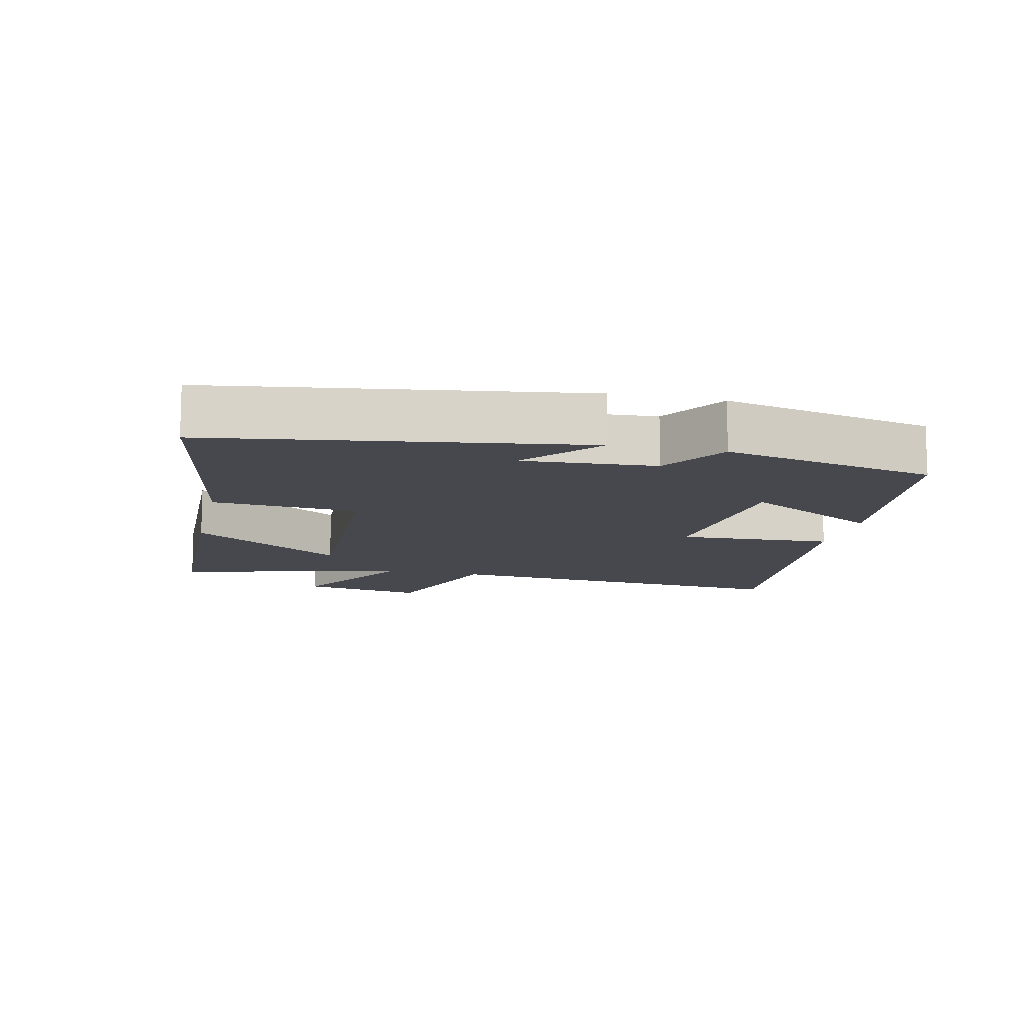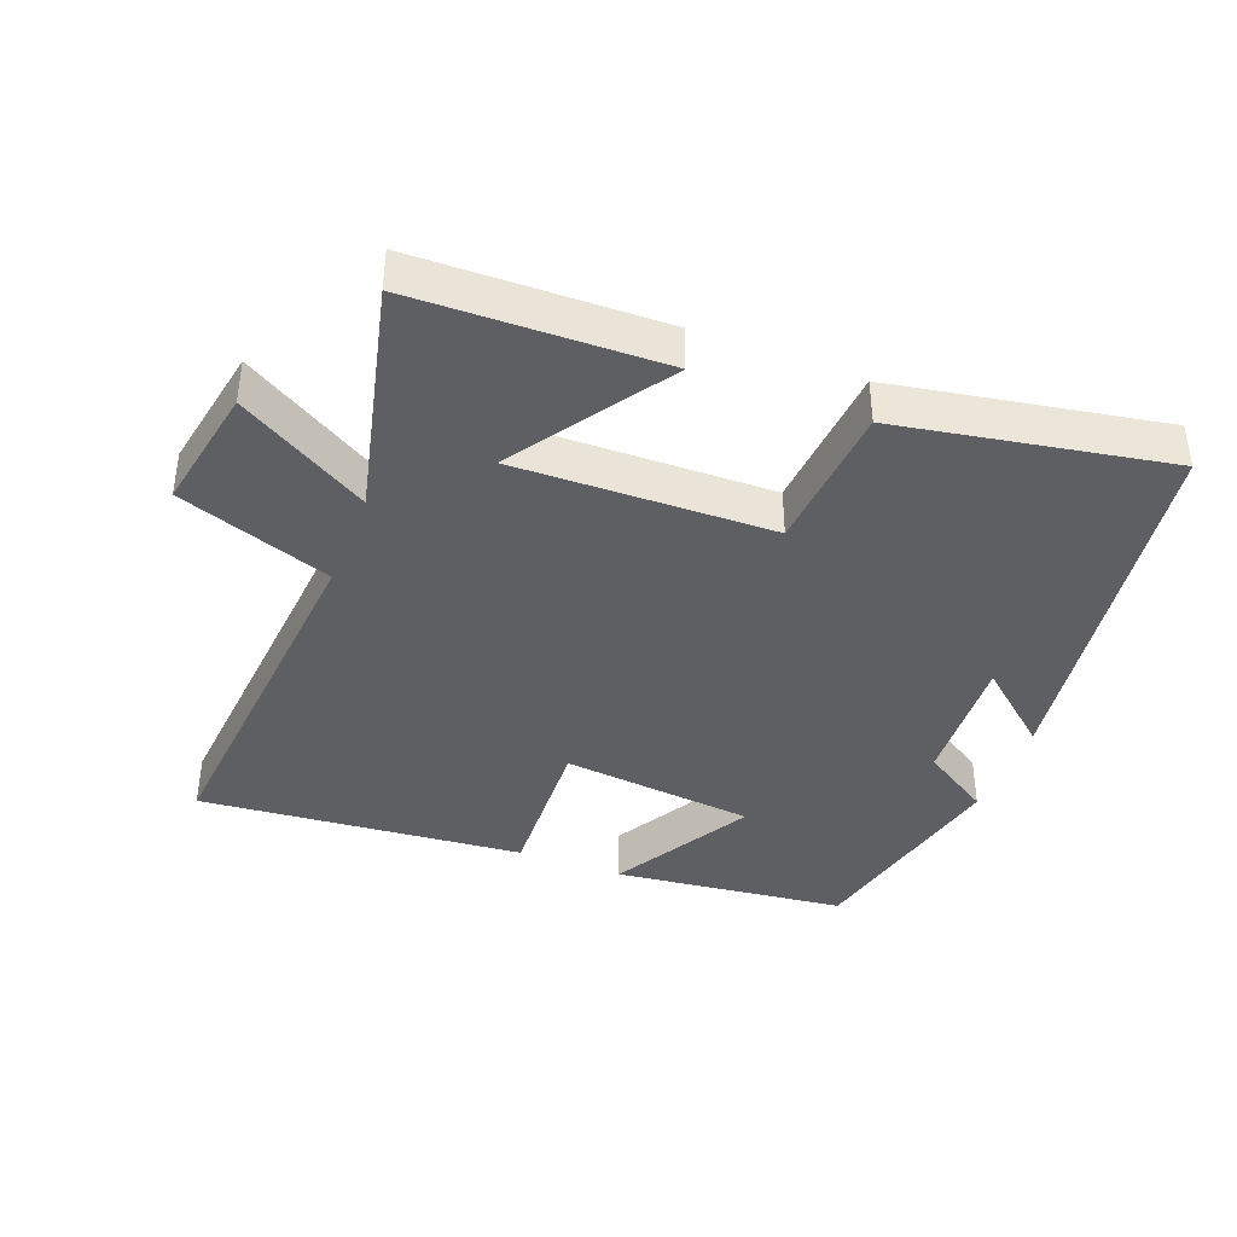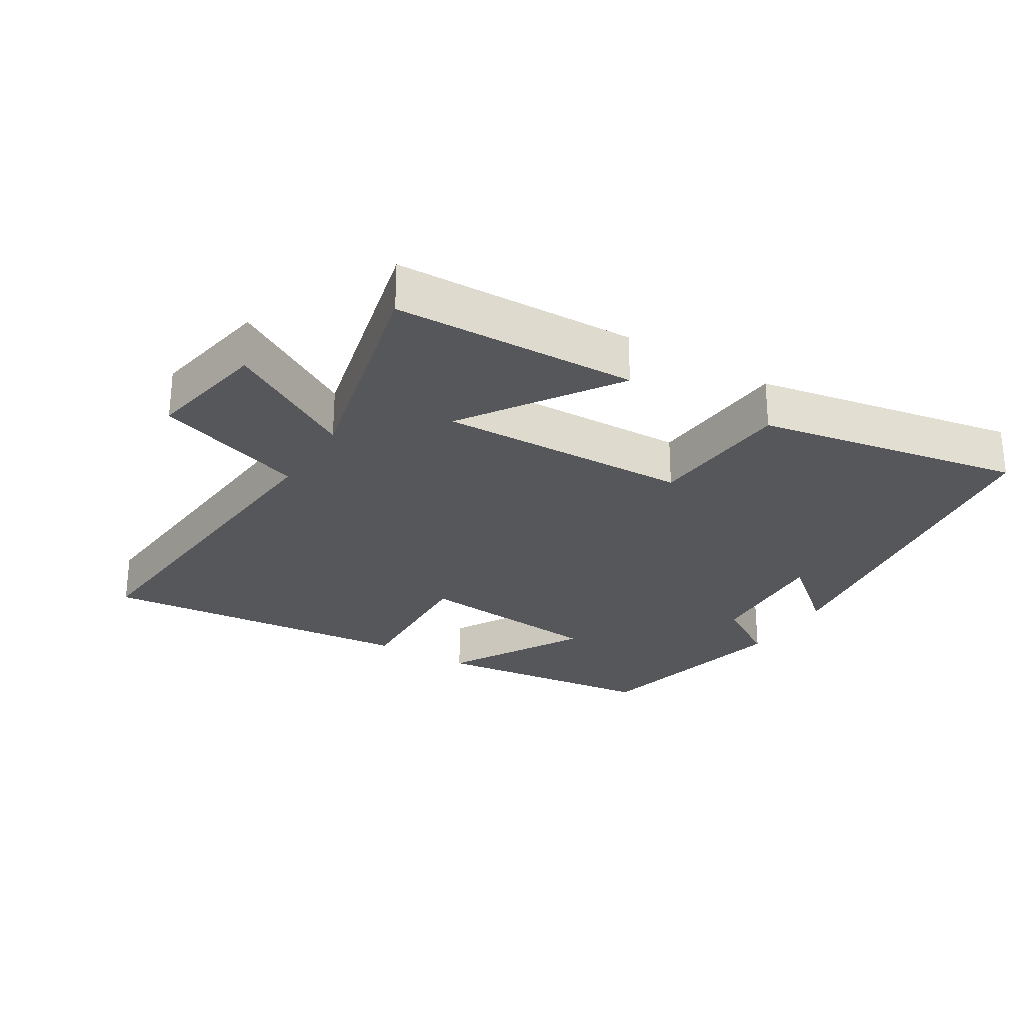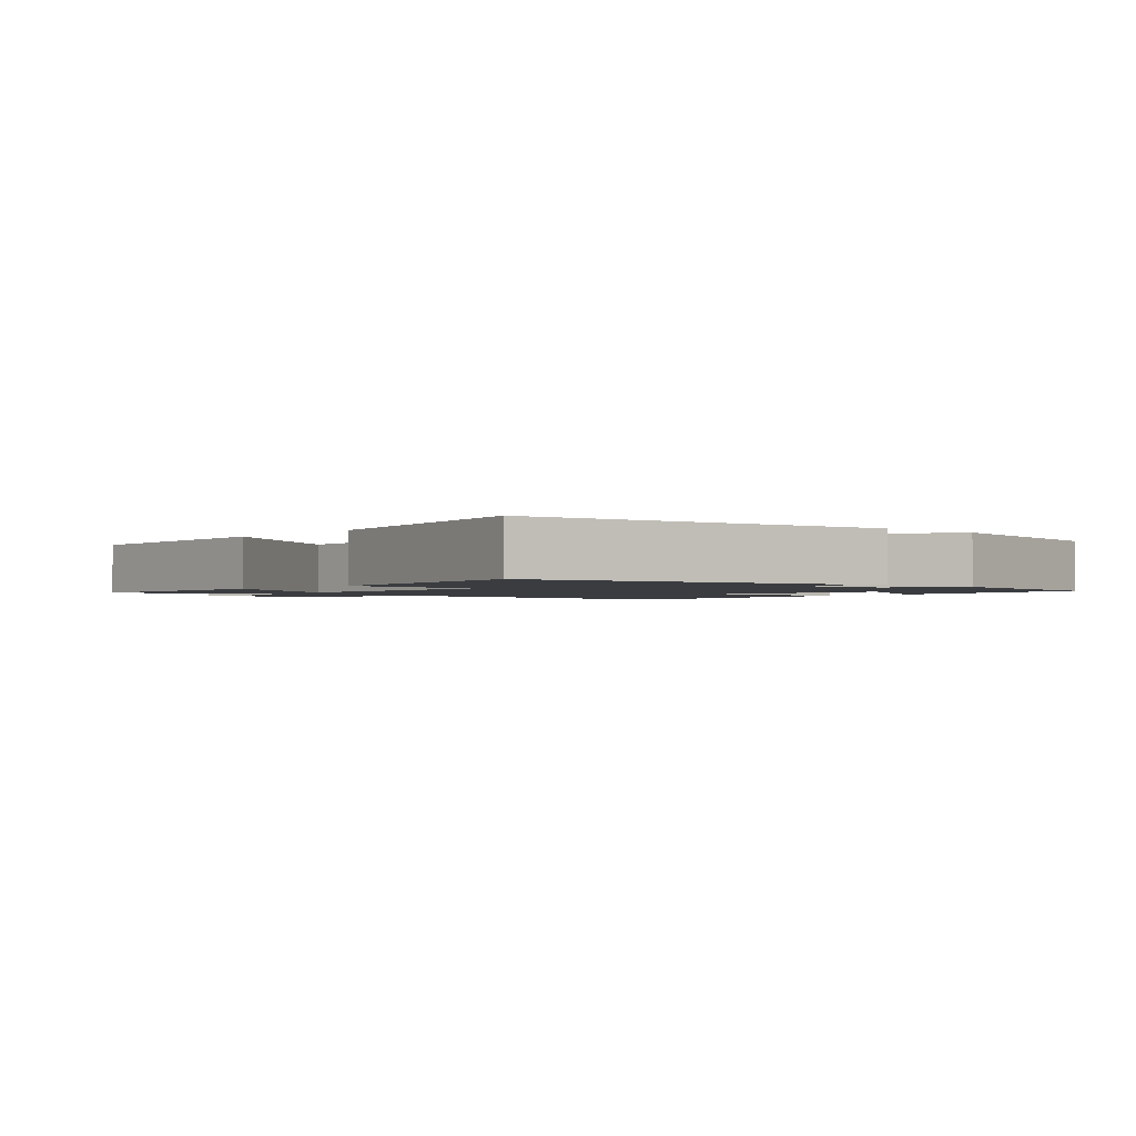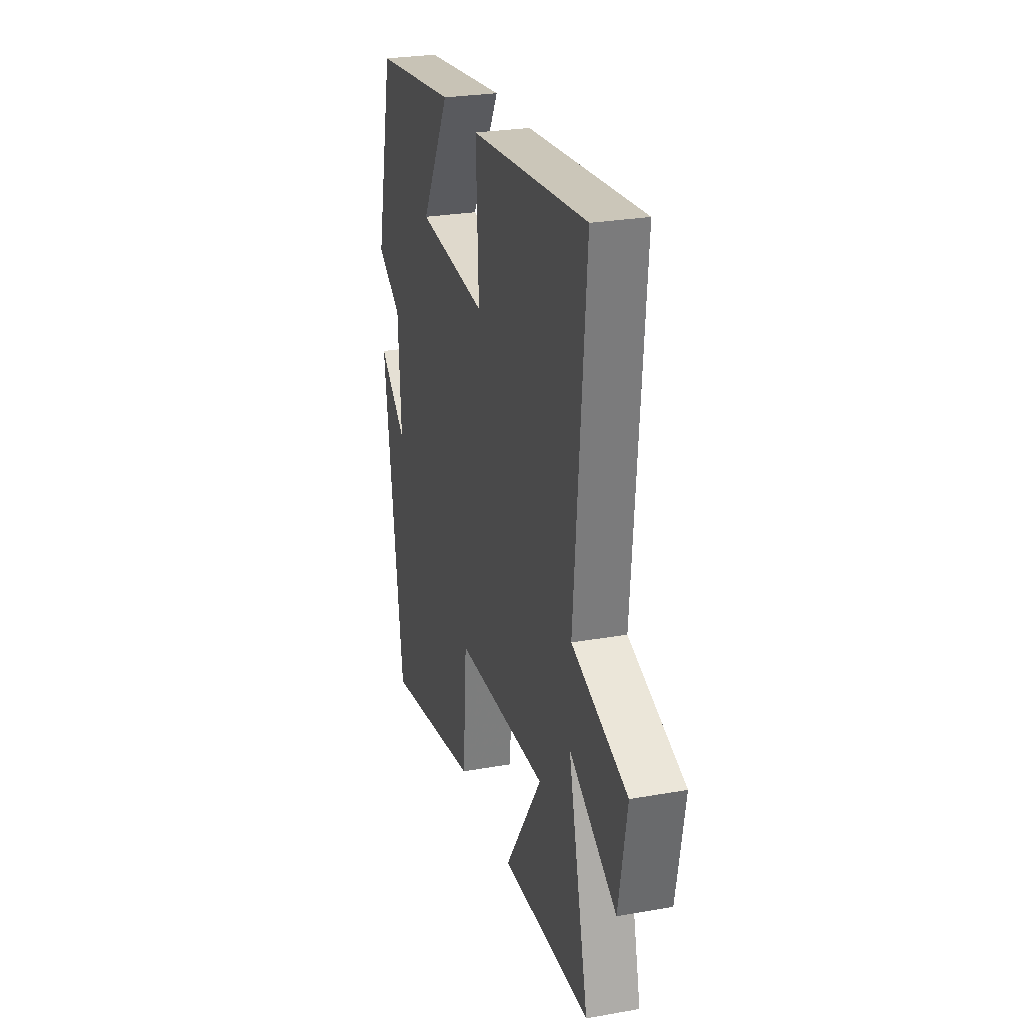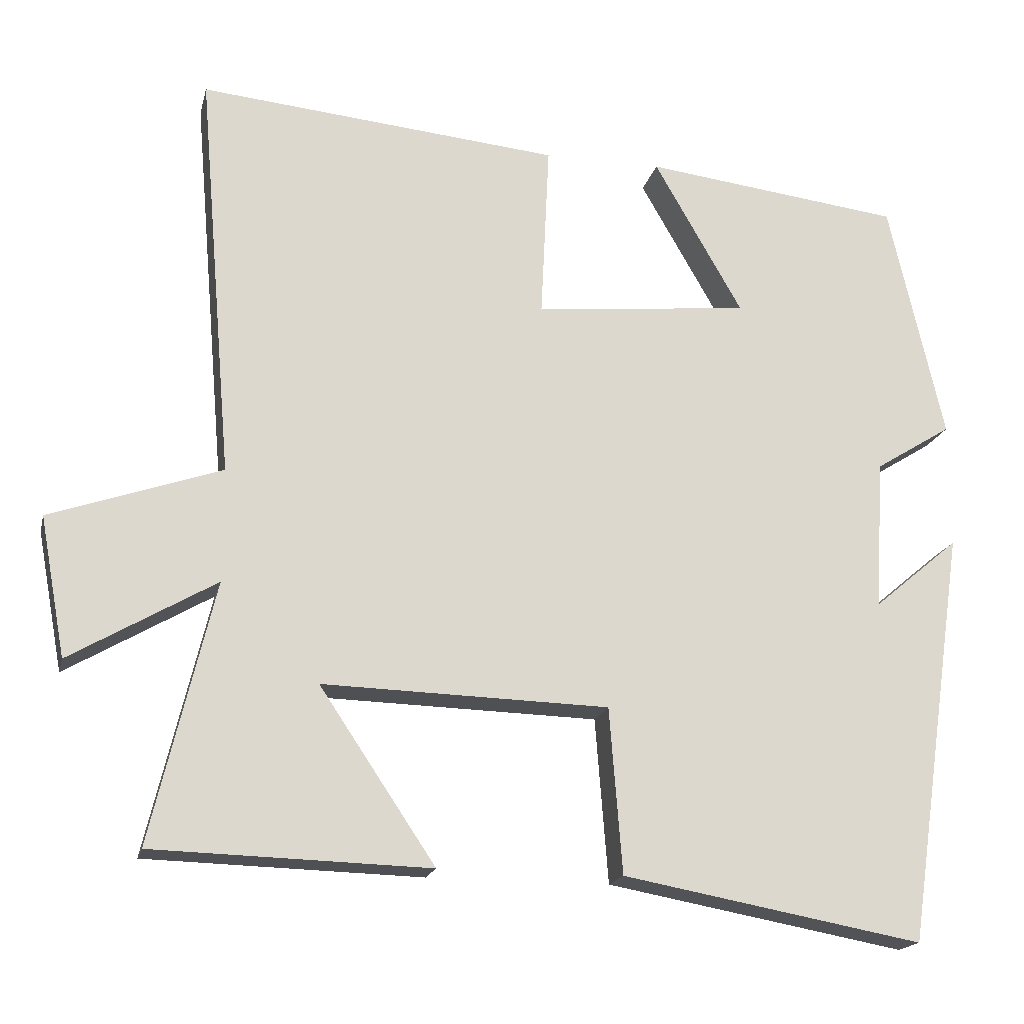
<metadata>
{"format":"obj","ext":"obj","renderer":"f3d","projection":"perspective","resolution":1024,"background":"white","views":[{"elev":-11.7,"azim":-102.7,"up":"+Y"},{"elev":-40.2,"azim":158.8,"up":"+Y"},{"elev":-27.1,"azim":148.6,"up":"+Y"},{"elev":-1.7,"azim":-131.1,"up":"+Y"},{"elev":26.5,"azim":74.4,"up":"+Z"},{"elev":-18.1,"azim":167.0,"up":"+Z"}]}
</metadata>
<code>
v -0.42 0.07 -0.572
v -0.5 0.07 -0.024
v -0.387 0.07 -0.119
v -0.399 0.07 0.079
v -0.5 0.07 0.142
v -0.428 0.07 0.459
v -0.087 0.07 0.5
v -0.204 0.07 0.296
v 0.08 0.07 0.268
v 0.069 0.07 0.5
v 0.546 0.07 0.545
v 0.5 0.07 0.004
v 0.726 0.07 -0.074
v 0.692 0.07 -0.258
v 0.5 0.07 -0.146
v 0.583 0.07 -0.49
v 0.218 0.07 -0.5
v 0.371 0.07 -0.272
v -0.007 0.07 -0.282
v -0.024 0.07 -0.5
v -0.42 0 -0.572
v -0.5 0 -0.024
v -0.387 0 -0.119
v -0.399 0 0.079
v -0.5 0 0.142
v -0.428 0 0.459
v -0.087 0 0.5
v -0.204 0 0.296
v 0.08 0 0.268
v 0.069 0 0.5
v 0.546 0 0.545
v 0.5 0 0.004
v 0.726 0 -0.074
v 0.692 0 -0.258
v 0.5 0 -0.146
v 0.583 0 -0.49
v 0.218 0 -0.5
v 0.371 0 -0.272
v -0.007 0 -0.282
v -0.024 0 -0.5
f 19 20 1
f 15 16 17 18
f 15 18 19
f 12 13 14 15
f 12 15 19
f 9 10 11 12
f 8 9 12 19
f 6 7 8
f 5 6 8
f 4 5 8
f 3 4 8 19
f 1 2 3
f 1 3 19
f 21 40 39
f 38 37 36 35
f 39 38 35
f 35 34 33 32
f 39 35 32
f 32 31 30 29
f 39 32 29 28
f 28 27 26
f 28 26 25
f 28 25 24
f 39 28 24 23
f 23 22 21
f 39 23 21
f 1 21 22 2
f 2 22 23 3
f 3 23 24 4
f 4 24 25 5
f 5 25 26 6
f 6 26 27 7
f 7 27 28 8
f 8 28 29 9
f 9 29 30 10
f 10 30 31 11
f 11 31 32 12
f 12 32 33 13
f 13 33 34 14
f 14 34 35 15
f 15 35 36 16
f 16 36 37 17
f 17 37 38 18
f 18 38 39 19
f 19 39 40 20
f 20 40 21 1

</code>
